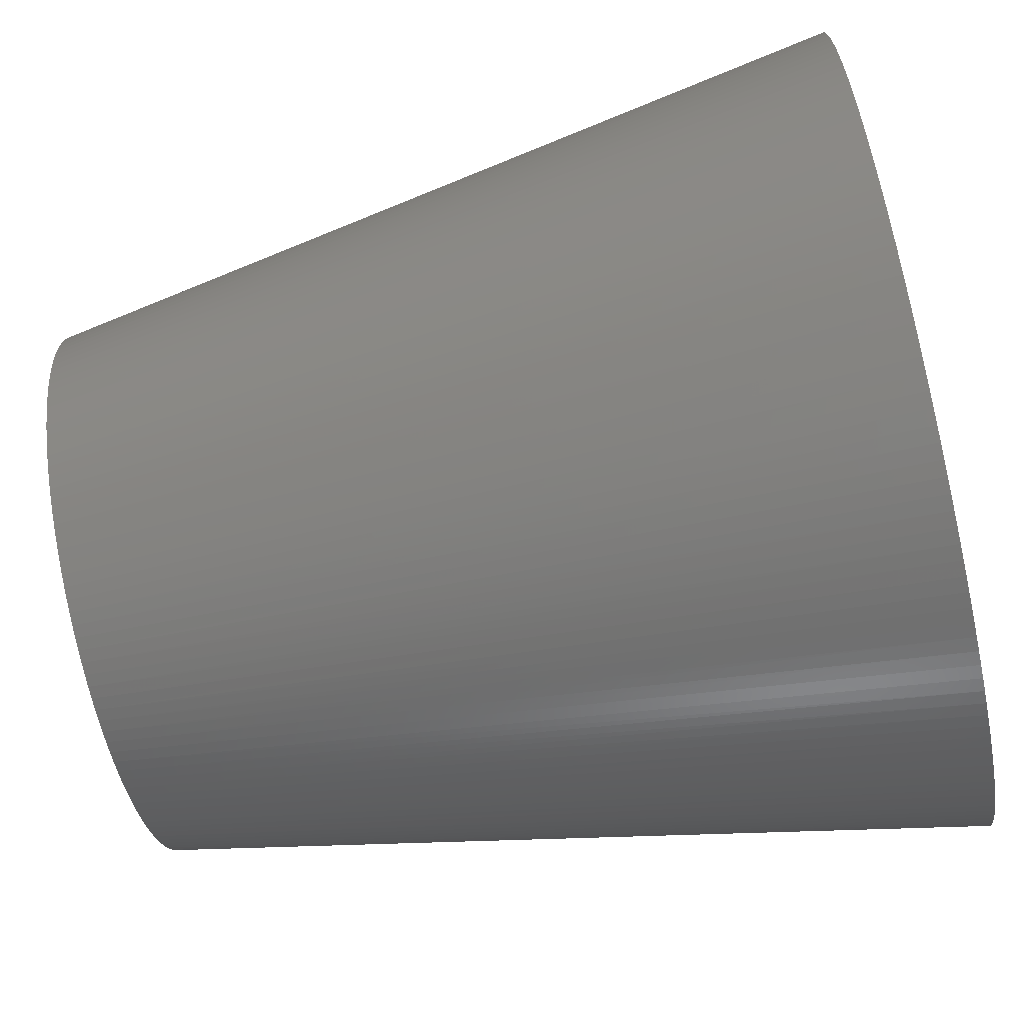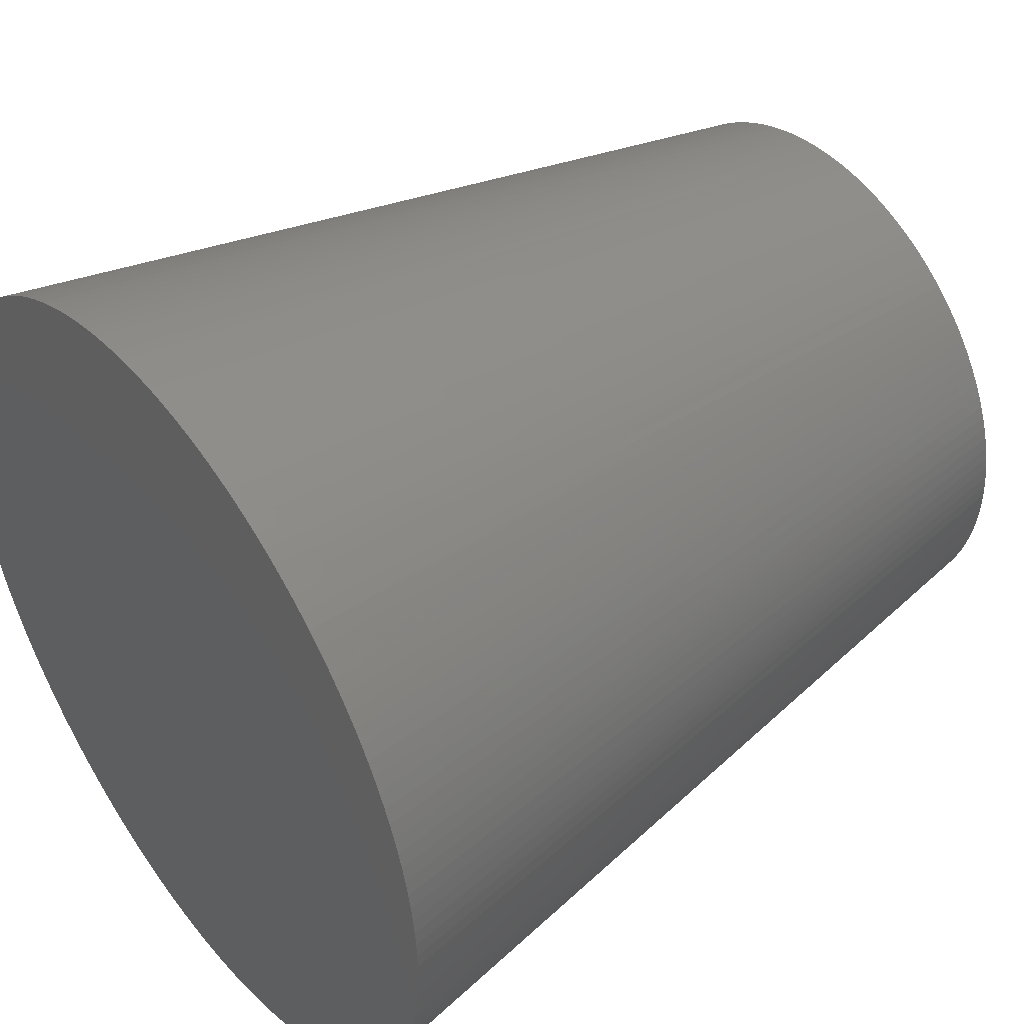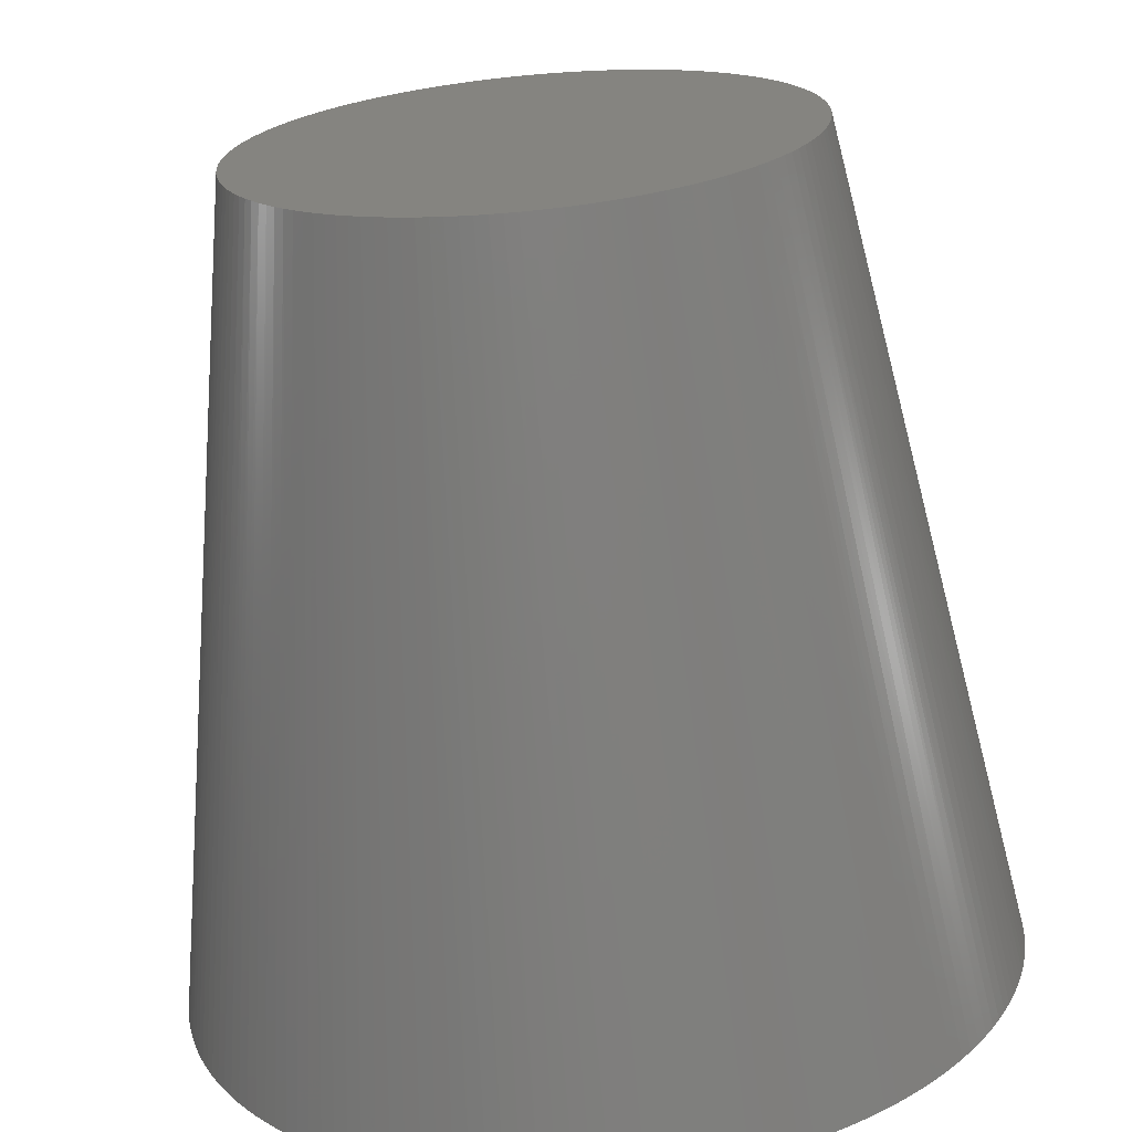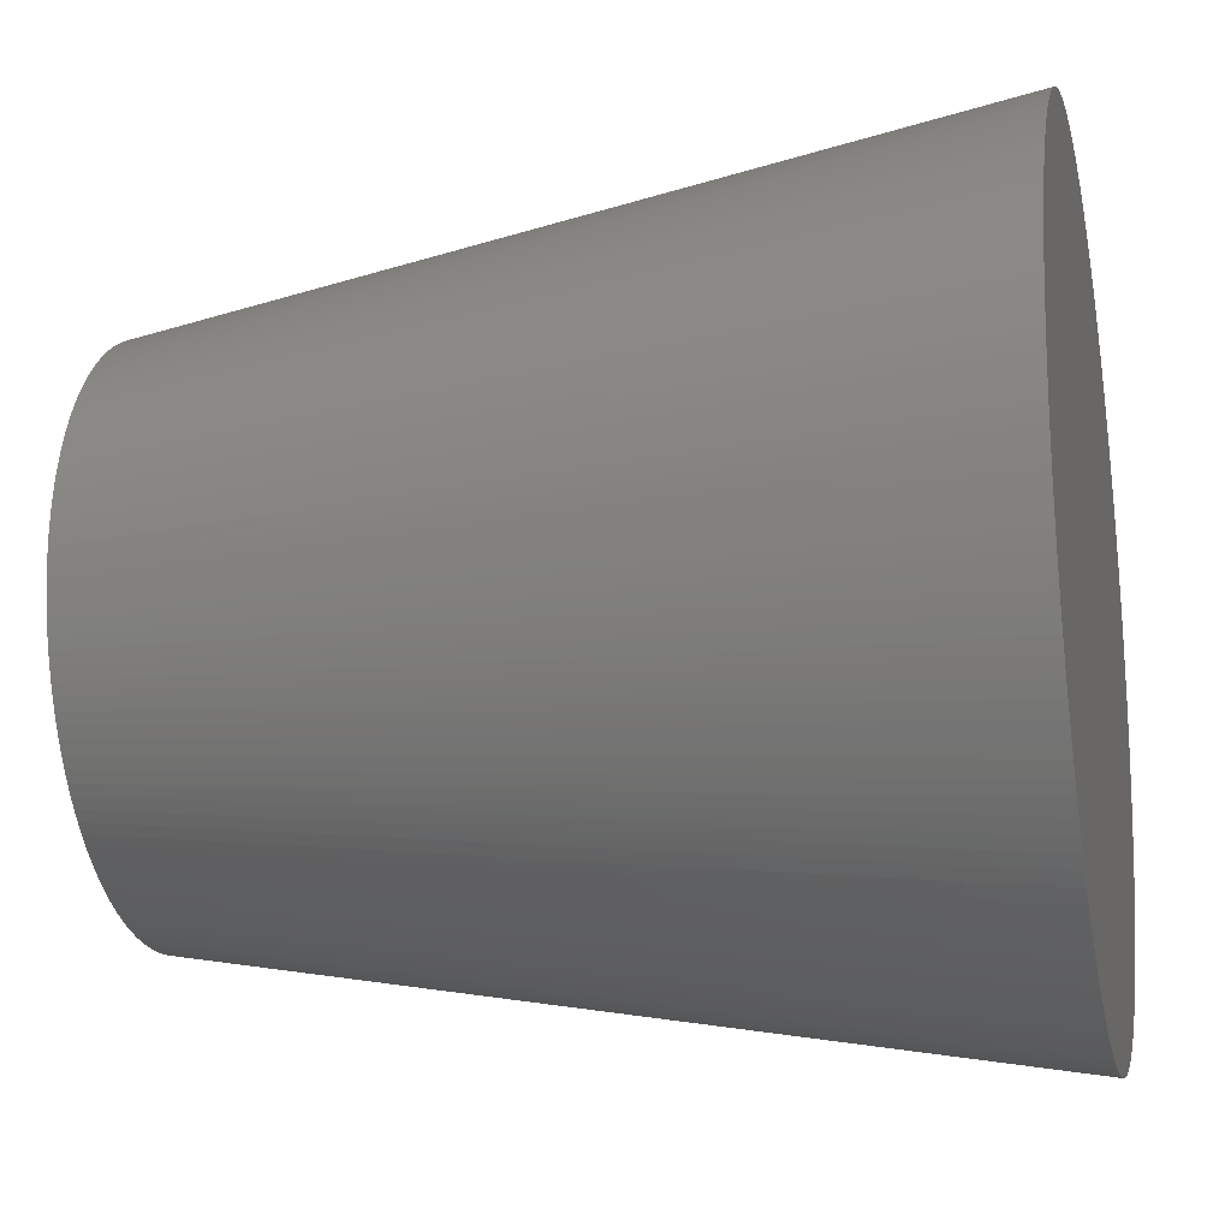
<metadata>
{"format":"stl","ext":"stl","renderer":"f3d","projection":"perspective","resolution":1024,"background":"white","views":[{"elev":-70.0,"azim":-167.4,"up":"+Y"},{"elev":44.3,"azim":-36.7,"up":"+Y"},{"elev":-69.1,"azim":95.3,"up":"+Y"},{"elev":-18.2,"azim":-167.4,"up":"+Z"}]}
</metadata>
<code>
# stl→obj: 308 verts, 612 faces
v -57 -1.645e-12 57.15
v 57 -4.179e-13 38.05
v 57 1.707 38.01
v -57 2.137 57.11
v 57 38.05 3.55e-12
v -57 57.15 6.017e-12
v -57 57.11 2.137
v 57 38.01 1.707
v -57 56.99 4.271
v 57 37.9 3.411
v -57 56.79 6.399
v 57 37.71 5.108
v -57 56.51 8.518
v -57 56.15 10.62
v 57 37.44 6.794
v -57 55.72 12.72
v 57 37.1 8.467
v -57 55.2 14.79
v 57 36.68 10.12
v -57 54.61 16.85
v -57 53.94 18.88
v 57 36.19 11.76
v 57 35.62 13.37
v -57 53.2 20.88
v -57 52.38 22.85
v 57 34.99 14.95
v -57 51.49 24.8
v 57 34.28 16.51
v -57 50.53 26.7
v 57 33.51 18.03
v -57 49.49 28.57
v 57 32.66 19.52
v -57 48.39 30.41
v -57 47.22 32.19
v 57 31.76 20.96
v -57 45.98 33.94
v 57 30.78 22.37
v -57 44.68 35.63
v 57 29.75 23.72
v -57 43.32 37.28
v 57 28.65 25.03
v -57 41.89 38.87
v 57 27.5 26.29
v -57 40.41 40.41
v -57 38.87 41.89
v 57 26.29 27.5
v -57 37.28 43.32
v 57 25.03 28.65
v -57 35.63 44.68
v 57 23.72 29.75
v -57 33.94 45.98
v 57 22.37 30.78
v -57 32.19 47.22
v 57 20.96 31.76
v -57 30.41 48.39
v 57 19.52 32.66
v -57 28.57 49.49
v -57 26.7 50.53
v 57 18.03 33.51
v -57 24.8 51.49
v 57 16.51 34.28
v -57 22.85 52.38
v 57 14.95 34.99
v -57 20.88 53.2
v 57 13.37 35.62
v -57 18.88 53.94
v 57 11.76 36.19
v -57 16.85 54.61
v -57 14.79 55.2
v 57 10.12 36.68
v -57 12.72 55.72
v 57 8.467 37.1
v -57 10.62 56.15
v 57 6.794 37.44
v -57 8.518 56.51
v 57 5.108 37.71
v -57 6.399 56.79
v 57 3.411 37.9
v -57 4.271 56.99
v 57 4.011e-12 -38.05
v -57 6.728e-13 -57.15
v -57 2.137 -57.11
v 57 1.707 -38.01
v 57 38.01 -1.707
v -57 57.11 -2.137
v -57 4.271 -56.99
v 57 3.411 -37.9
v -57 6.399 -56.79
v -57 8.518 -56.51
v 57 5.108 -37.71
v -57 10.62 -56.15
v 57 6.794 -37.44
v -57 12.72 -55.72
v 57 8.467 -37.1
v -57 14.79 -55.2
v 57 10.12 -36.68
v -57 16.85 -54.61
v 57 11.76 -36.19
v -57 18.88 -53.94
v 57 13.37 -35.62
v -57 20.88 -53.2
v -57 22.85 -52.38
v 57 14.95 -34.99
v -57 24.8 -51.49
v 57 16.51 -34.28
v -57 26.7 -50.53
v 57 18.03 -33.51
v -57 28.57 -49.49
v 57 19.52 -32.66
v -57 30.41 -48.39
v 57 20.96 -31.76
v -57 32.19 -47.22
v -57 33.94 -45.98
v 57 22.37 -30.78
v 57 23.72 -29.75
v -57 35.63 -44.68
v -57 37.28 -43.32
v 57 25.03 -28.65
v -57 38.87 -41.89
v 57 26.29 -27.5
v -57 40.41 -40.41
v -57 41.89 -38.87
v 57 27.5 -26.29
v 57 28.65 -25.03
v -57 43.32 -37.28
v -57 44.68 -35.63
v 57 29.75 -23.72
v -57 45.98 -33.94
v 57 30.78 -22.37
v -57 47.22 -32.19
v 57 31.76 -20.96
v -57 48.39 -30.41
v -57 49.49 -28.57
v 57 32.66 -19.52
v 57 33.51 -18.03
v -57 50.53 -26.7
v -57 51.49 -24.8
v 57 34.28 -16.51
v -57 52.38 -22.85
v 57 34.99 -14.95
v -57 53.2 -20.88
v 57 35.62 -13.37
v -57 53.94 -18.88
v 57 36.19 -11.76
v -57 54.61 -16.85
v -57 55.2 -14.79
v 57 36.68 -10.12
v -57 55.72 -12.72
v 57 37.1 -8.467
v -57 56.15 -10.62
v 57 37.44 -6.794
v -57 56.51 -8.518
v 57 37.71 -5.108
v -57 56.79 -6.399
v -57 56.99 -4.271
v 57 37.9 -3.411
v -57 -57.15 5.406e-12
v -57 -57.11 2.137
v -57 -57.11 -2.137
v -57 -56.99 4.271
v -57 -56.99 -4.271
v -57 -56.79 6.399
v -57 -56.79 -6.399
v -57 -56.51 8.518
v -57 -56.51 -8.518
v -57 -56.15 10.62
v -57 -56.15 -10.62
v -57 -55.72 12.72
v -57 -55.72 -12.72
v -57 -55.2 14.79
v -57 -55.2 -14.79
v -57 -54.61 16.85
v -57 -54.61 -16.85
v -57 -53.94 18.88
v -57 -53.94 -18.88
v -57 -53.2 20.88
v -57 -53.2 -20.88
v -57 -52.38 22.85
v -57 -52.38 -22.85
v -57 -51.49 24.8
v -57 -51.49 -24.8
v -57 -50.53 26.7
v -57 -50.53 -26.7
v -57 -49.49 28.57
v -57 -49.49 -28.57
v -57 -48.39 30.41
v -57 -48.39 -30.41
v -57 -47.22 32.19
v -57 -47.22 -32.19
v -57 -45.98 33.94
v -57 -45.98 -33.94
v -57 -44.68 35.63
v -57 -44.68 -35.63
v -57 -43.32 37.28
v -57 -43.32 -37.28
v -57 -41.89 38.87
v -57 -41.89 -38.87
v -57 -40.41 40.41
v -57 -40.41 -40.41
v -57 -38.87 41.89
v -57 -38.87 -41.89
v -57 -37.28 43.32
v -57 -37.28 -43.32
v -57 -35.63 44.68
v -57 -35.63 -44.68
v -57 -33.94 45.98
v -57 -33.94 -45.98
v -57 -32.19 47.22
v -57 -32.19 -47.22
v -57 -30.41 48.39
v -57 -30.41 -48.39
v -57 -28.57 49.49
v -57 -28.57 -49.49
v -57 -26.7 50.53
v -57 -26.7 -50.53
v -57 -24.8 51.49
v -57 -24.8 -51.49
v -57 -22.85 52.38
v -57 -22.85 -52.38
v -57 -20.88 53.2
v -57 -20.88 -53.2
v -57 -18.88 53.94
v -57 -18.88 -53.94
v -57 -16.85 54.61
v -57 -16.85 -54.61
v -57 -14.79 55.2
v -57 -14.79 -55.2
v -57 -12.72 55.72
v -57 -12.72 -55.72
v -57 -10.62 56.15
v -57 -10.62 -56.15
v -57 -8.518 56.51
v -57 -8.518 -56.51
v -57 -6.399 56.79
v -57 -6.399 -56.79
v -57 -4.271 56.99
v -57 -4.271 -56.99
v -57 -2.137 57.11
v -57 -2.137 -57.11
v 57 -1.707 -38.01
v 57 -1.707 38.01
v 57 -3.411 -37.9
v 57 -3.411 37.9
v 57 -5.108 -37.71
v 57 -5.108 37.71
v 57 -6.794 -37.44
v 57 -6.794 37.44
v 57 -8.467 -37.1
v 57 -8.467 37.1
v 57 -10.12 -36.68
v 57 -10.12 36.68
v 57 -11.76 -36.19
v 57 -11.76 36.19
v 57 -13.37 -35.62
v 57 -13.37 35.62
v 57 -14.95 -34.99
v 57 -14.95 34.99
v 57 -16.51 -34.28
v 57 -16.51 34.28
v 57 -18.03 -33.51
v 57 -18.03 33.51
v 57 -19.52 -32.66
v 57 -19.52 32.66
v 57 -20.96 -31.76
v 57 -20.96 31.76
v 57 -22.37 -30.78
v 57 -22.37 30.78
v 57 -23.72 -29.75
v 57 -23.72 29.75
v 57 -25.03 -28.65
v 57 -25.03 28.65
v 57 -26.29 -27.5
v 57 -26.29 27.5
v 57 -27.5 -26.29
v 57 -27.5 26.29
v 57 -28.65 -25.03
v 57 -28.65 25.03
v 57 -29.75 -23.72
v 57 -29.75 23.72
v 57 -30.78 -22.37
v 57 -30.78 22.37
v 57 -31.76 -20.96
v 57 -31.76 20.96
v 57 -32.66 -19.52
v 57 -32.66 19.52
v 57 -33.51 -18.03
v 57 -33.51 18.03
v 57 -34.28 -16.51
v 57 -34.28 16.51
v 57 -34.99 -14.95
v 57 -34.99 14.95
v 57 -35.62 -13.37
v 57 -35.62 13.37
v 57 -36.19 -11.76
v 57 -36.19 11.76
v 57 -36.68 -10.12
v 57 -36.68 10.12
v 57 -37.1 -8.467
v 57 -37.1 8.467
v 57 -37.44 -6.794
v 57 -37.44 6.794
v 57 -37.71 -5.108
v 57 -37.71 5.108
v 57 -37.9 -3.411
v 57 -37.9 3.411
v 57 -38.01 -1.707
v 57 -38.01 1.707
v 57 -38.05 5.842e-12
f 1 2 3
f 1 3 4
f 5 6 7
f 5 7 8
f 9 10 8
f 9 8 7
f 9 11 10
f 10 11 12
f 12 11 13
f 13 14 15
f 15 12 13
f 16 17 15
f 15 14 16
f 18 19 17
f 18 17 16
f 18 20 19
f 20 21 22
f 22 19 20
f 22 21 23
f 23 21 24
f 24 25 26
f 26 23 24
f 27 28 26
f 26 25 27
f 27 29 28
f 28 29 30
f 31 32 30
f 31 30 29
f 31 33 32
f 33 34 35
f 35 32 33
f 34 36 37
f 37 35 34
f 38 39 37
f 37 36 38
f 38 40 39
f 39 40 41
f 42 43 41
f 42 41 40
f 42 44 43
f 44 45 46
f 46 43 44
f 45 47 48
f 48 46 45
f 49 50 48
f 48 47 49
f 51 52 50
f 51 50 49
f 51 53 52
f 52 53 54
f 54 53 55
f 54 55 56
f 56 55 57
f 57 58 59
f 59 56 57
f 60 61 59
f 59 58 60
f 62 63 61
f 62 61 60
f 62 64 63
f 63 64 65
f 65 64 66
f 65 66 67
f 67 66 68
f 68 69 70
f 70 67 68
f 69 71 72
f 72 70 69
f 73 74 72
f 73 72 71
f 75 76 74
f 75 74 73
f 75 77 76
f 76 77 78
f 78 77 79
f 79 4 3
f 3 78 79
f 80 81 82
f 80 82 83
f 6 5 84
f 6 84 85
f 82 86 83
f 83 86 87
f 87 86 88
f 88 89 90
f 90 87 88
f 89 91 92
f 92 90 89
f 91 93 94
f 94 92 91
f 95 96 94
f 95 94 93
f 95 97 96
f 96 97 98
f 98 97 99
f 98 99 100
f 100 99 101
f 101 102 103
f 103 100 101
f 102 104 105
f 105 103 102
f 106 107 105
f 106 105 104
f 106 108 107
f 107 108 109
f 109 108 110
f 109 110 111
f 111 110 112
f 112 113 114
f 114 111 112
f 115 113 116
f 115 114 113
f 117 118 115
f 117 115 116
f 119 120 118
f 119 118 117
f 119 121 120
f 121 122 123
f 123 120 121
f 123 122 124
f 124 122 125
f 125 126 127
f 127 124 125
f 128 129 127
f 128 127 126
f 130 131 129
f 130 129 128
f 130 132 131
f 132 133 134
f 134 131 132
f 134 133 135
f 135 133 136
f 136 137 138
f 138 135 136
f 139 140 138
f 139 138 137
f 139 141 140
f 140 141 142
f 143 144 142
f 143 142 141
f 143 145 144
f 145 146 147
f 147 144 145
f 146 148 149
f 149 147 146
f 150 151 149
f 150 149 148
f 150 152 151
f 151 152 153
f 153 152 154
f 154 155 156
f 156 153 154
f 155 85 84
f 84 156 155
f 85 7 6
f 157 158 159
f 159 158 160
f 159 160 161
f 161 160 162
f 161 162 163
f 163 162 164
f 163 164 165
f 165 164 166
f 165 166 167
f 167 166 168
f 167 168 169
f 169 168 170
f 169 170 171
f 171 170 172
f 171 172 173
f 173 172 174
f 173 174 175
f 175 174 176
f 175 176 177
f 177 176 178
f 177 178 179
f 179 178 180
f 179 180 181
f 181 180 182
f 181 182 183
f 183 182 184
f 183 184 185
f 185 184 186
f 185 186 187
f 187 186 188
f 187 188 189
f 189 188 190
f 189 190 191
f 191 190 192
f 191 192 193
f 193 192 194
f 193 194 195
f 195 194 196
f 195 196 197
f 197 196 198
f 197 198 199
f 199 198 200
f 199 200 201
f 201 200 202
f 201 202 203
f 203 202 204
f 203 204 205
f 205 204 206
f 205 206 207
f 207 206 208
f 207 208 209
f 209 208 210
f 209 210 211
f 211 210 212
f 211 212 213
f 213 212 214
f 213 214 215
f 215 214 216
f 215 216 217
f 217 216 218
f 217 218 219
f 219 218 220
f 219 220 221
f 221 220 222
f 221 222 223
f 223 222 224
f 223 224 225
f 225 224 226
f 225 226 227
f 227 226 228
f 227 228 229
f 229 228 230
f 229 230 231
f 231 230 232
f 231 232 233
f 233 232 234
f 233 234 235
f 235 234 236
f 235 236 237
f 237 236 238
f 237 238 239
f 239 238 1
f 239 1 81
f 81 1 4
f 81 4 82
f 82 4 79
f 82 79 86
f 86 79 77
f 86 77 88
f 88 77 75
f 88 75 89
f 89 75 73
f 89 73 91
f 91 73 71
f 91 71 93
f 93 71 69
f 93 69 95
f 95 69 68
f 95 68 97
f 97 68 66
f 97 66 99
f 99 66 64
f 99 64 101
f 101 64 62
f 101 62 102
f 102 62 60
f 102 60 104
f 104 60 58
f 104 58 106
f 106 58 57
f 106 57 108
f 108 57 55
f 108 55 110
f 110 55 53
f 110 53 112
f 112 53 51
f 112 51 113
f 113 51 49
f 113 49 116
f 116 49 47
f 116 47 117
f 117 47 45
f 117 45 119
f 119 45 44
f 119 44 121
f 121 44 42
f 121 42 122
f 122 42 40
f 122 40 125
f 125 40 38
f 125 38 126
f 126 38 36
f 126 36 128
f 128 36 34
f 128 34 130
f 130 34 33
f 130 33 132
f 132 33 31
f 132 31 133
f 133 31 29
f 133 29 136
f 136 29 27
f 136 27 137
f 137 27 25
f 137 25 139
f 139 25 24
f 139 24 141
f 141 24 21
f 141 21 143
f 143 21 20
f 143 20 145
f 145 20 18
f 145 18 146
f 146 18 16
f 146 16 148
f 148 16 14
f 148 14 150
f 150 14 13
f 150 13 152
f 152 13 11
f 152 11 154
f 154 11 9
f 154 9 155
f 155 9 7
f 155 7 85
f 5 8 84
f 84 8 156
f 156 8 10
f 156 10 153
f 153 10 12
f 153 12 151
f 151 12 15
f 151 15 149
f 149 15 17
f 149 17 147
f 147 17 19
f 147 19 144
f 144 19 22
f 144 22 142
f 142 22 23
f 142 23 140
f 140 23 26
f 140 26 138
f 138 26 28
f 138 28 135
f 135 28 30
f 135 30 134
f 134 30 32
f 134 32 131
f 131 32 35
f 131 35 129
f 129 35 37
f 129 37 127
f 127 37 39
f 127 39 124
f 124 39 41
f 124 41 123
f 123 41 43
f 123 43 120
f 120 43 46
f 120 46 118
f 118 46 48
f 118 48 115
f 115 48 50
f 115 50 114
f 114 50 52
f 114 52 111
f 111 52 54
f 111 54 109
f 109 54 56
f 109 56 107
f 107 56 59
f 107 59 105
f 105 59 61
f 105 61 103
f 103 61 63
f 103 63 100
f 100 63 65
f 100 65 98
f 98 65 67
f 98 67 96
f 96 67 70
f 96 70 94
f 94 70 72
f 94 72 92
f 92 72 74
f 92 74 90
f 90 74 76
f 90 76 87
f 87 76 78
f 87 78 83
f 83 78 3
f 83 3 80
f 80 3 2
f 80 2 240
f 240 2 241
f 240 241 242
f 242 241 243
f 242 243 244
f 244 243 245
f 244 245 246
f 246 245 247
f 246 247 248
f 248 247 249
f 248 249 250
f 250 249 251
f 250 251 252
f 252 251 253
f 252 253 254
f 254 253 255
f 254 255 256
f 256 255 257
f 256 257 258
f 258 257 259
f 258 259 260
f 260 259 261
f 260 261 262
f 262 261 263
f 262 263 264
f 264 263 265
f 264 265 266
f 266 265 267
f 266 267 268
f 268 267 269
f 268 269 270
f 270 269 271
f 270 271 272
f 272 271 273
f 272 273 274
f 274 273 275
f 274 275 276
f 276 275 277
f 276 277 278
f 278 277 279
f 278 279 280
f 280 279 281
f 280 281 282
f 282 281 283
f 282 283 284
f 284 283 285
f 284 285 286
f 286 285 287
f 286 287 288
f 288 287 289
f 288 289 290
f 290 289 291
f 290 291 292
f 292 291 293
f 292 293 294
f 294 293 295
f 294 295 296
f 296 295 297
f 296 297 298
f 298 297 299
f 298 299 300
f 300 299 301
f 300 301 302
f 302 301 303
f 302 303 304
f 304 303 305
f 304 305 306
f 306 305 307
f 306 307 308
f 81 80 240
f 81 240 239
f 308 157 159
f 308 159 306
f 161 304 306
f 161 306 159
f 161 163 304
f 304 163 302
f 302 163 165
f 165 167 300
f 300 302 165
f 169 298 300
f 300 167 169
f 171 296 298
f 171 298 169
f 171 173 296
f 173 175 294
f 294 296 173
f 294 175 292
f 292 175 177
f 177 179 290
f 290 292 177
f 181 288 290
f 290 179 181
f 181 183 288
f 288 183 286
f 185 284 286
f 185 286 183
f 185 187 284
f 187 189 282
f 282 284 187
f 189 191 280
f 280 282 189
f 191 193 278
f 278 280 191
f 193 195 278
f 278 195 276
f 197 274 276
f 197 276 195
f 197 199 274
f 199 201 272
f 272 274 199
f 201 203 270
f 270 272 201
f 203 205 268
f 268 270 203
f 207 266 268
f 207 268 205
f 207 209 266
f 266 209 264
f 264 209 211
f 264 211 262
f 262 211 213
f 213 215 260
f 260 262 213
f 215 217 258
f 258 260 215
f 219 256 258
f 219 258 217
f 219 221 256
f 256 221 254
f 254 221 223
f 254 223 252
f 252 223 225
f 225 227 250
f 250 252 225
f 227 229 248
f 248 250 227
f 231 246 248
f 231 248 229
f 233 244 246
f 233 246 231
f 233 235 244
f 244 235 242
f 242 235 237
f 237 239 240
f 240 242 237
f 2 1 238
f 2 238 241
f 157 308 307
f 157 307 158
f 238 236 241
f 241 236 243
f 243 236 234
f 234 232 245
f 245 243 234
f 232 230 247
f 247 245 232
f 230 228 249
f 249 247 230
f 226 251 249
f 226 249 228
f 226 224 251
f 251 224 253
f 253 224 222
f 253 222 255
f 255 222 220
f 220 218 257
f 257 255 220
f 216 259 257
f 257 218 216
f 214 261 259
f 214 259 216
f 214 212 261
f 261 212 263
f 263 212 210
f 263 210 265
f 265 210 208
f 208 206 267
f 267 265 208
f 269 206 204
f 269 267 206
f 202 271 269
f 202 269 204
f 200 273 271
f 200 271 202
f 200 198 273
f 198 196 275
f 275 273 198
f 275 196 277
f 277 196 194
f 192 279 277
f 277 194 192
f 190 281 279
f 190 279 192
f 188 283 281
f 188 281 190
f 188 186 283
f 186 184 285
f 285 283 186
f 285 184 287
f 287 184 182
f 180 289 287
f 287 182 180
f 178 291 289
f 178 289 180
f 178 176 291
f 291 176 293
f 174 295 293
f 174 293 176
f 174 172 295
f 172 170 297
f 297 295 172
f 168 299 297
f 297 170 168
f 166 301 299
f 166 299 168
f 166 164 301
f 301 164 303
f 303 164 162
f 162 160 305
f 305 303 162
f 160 158 307
f 307 305 160

</code>
